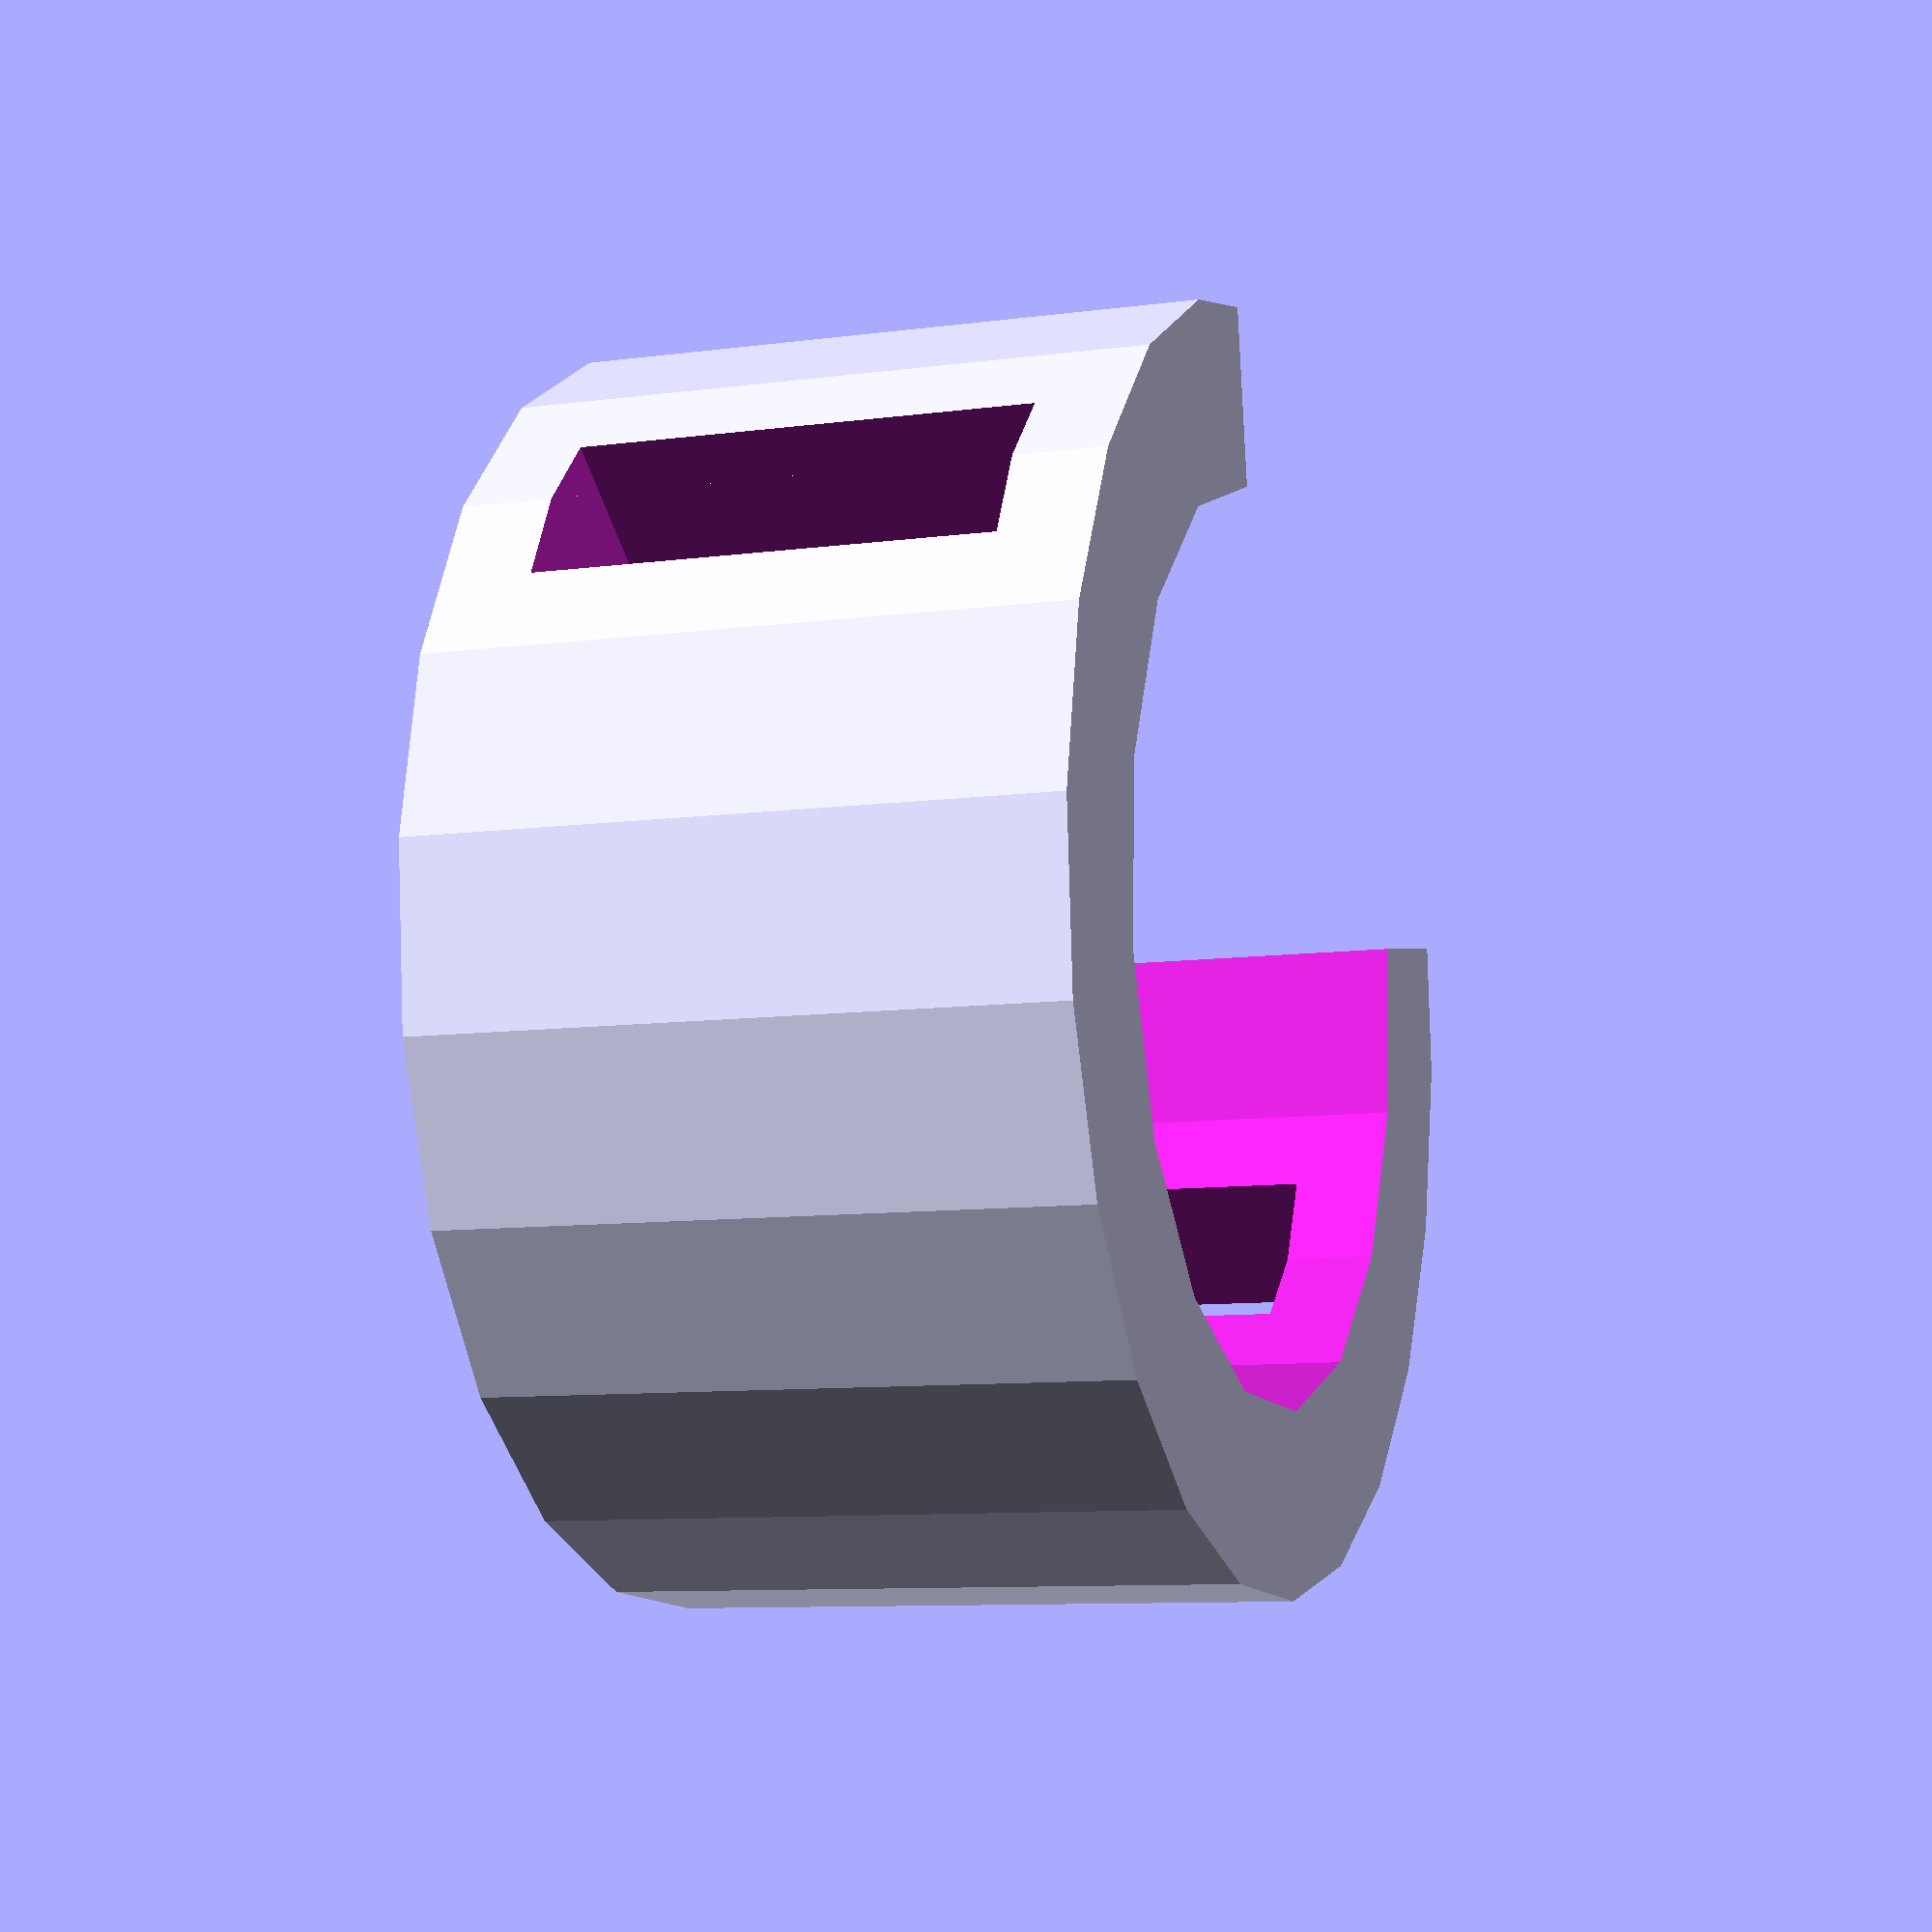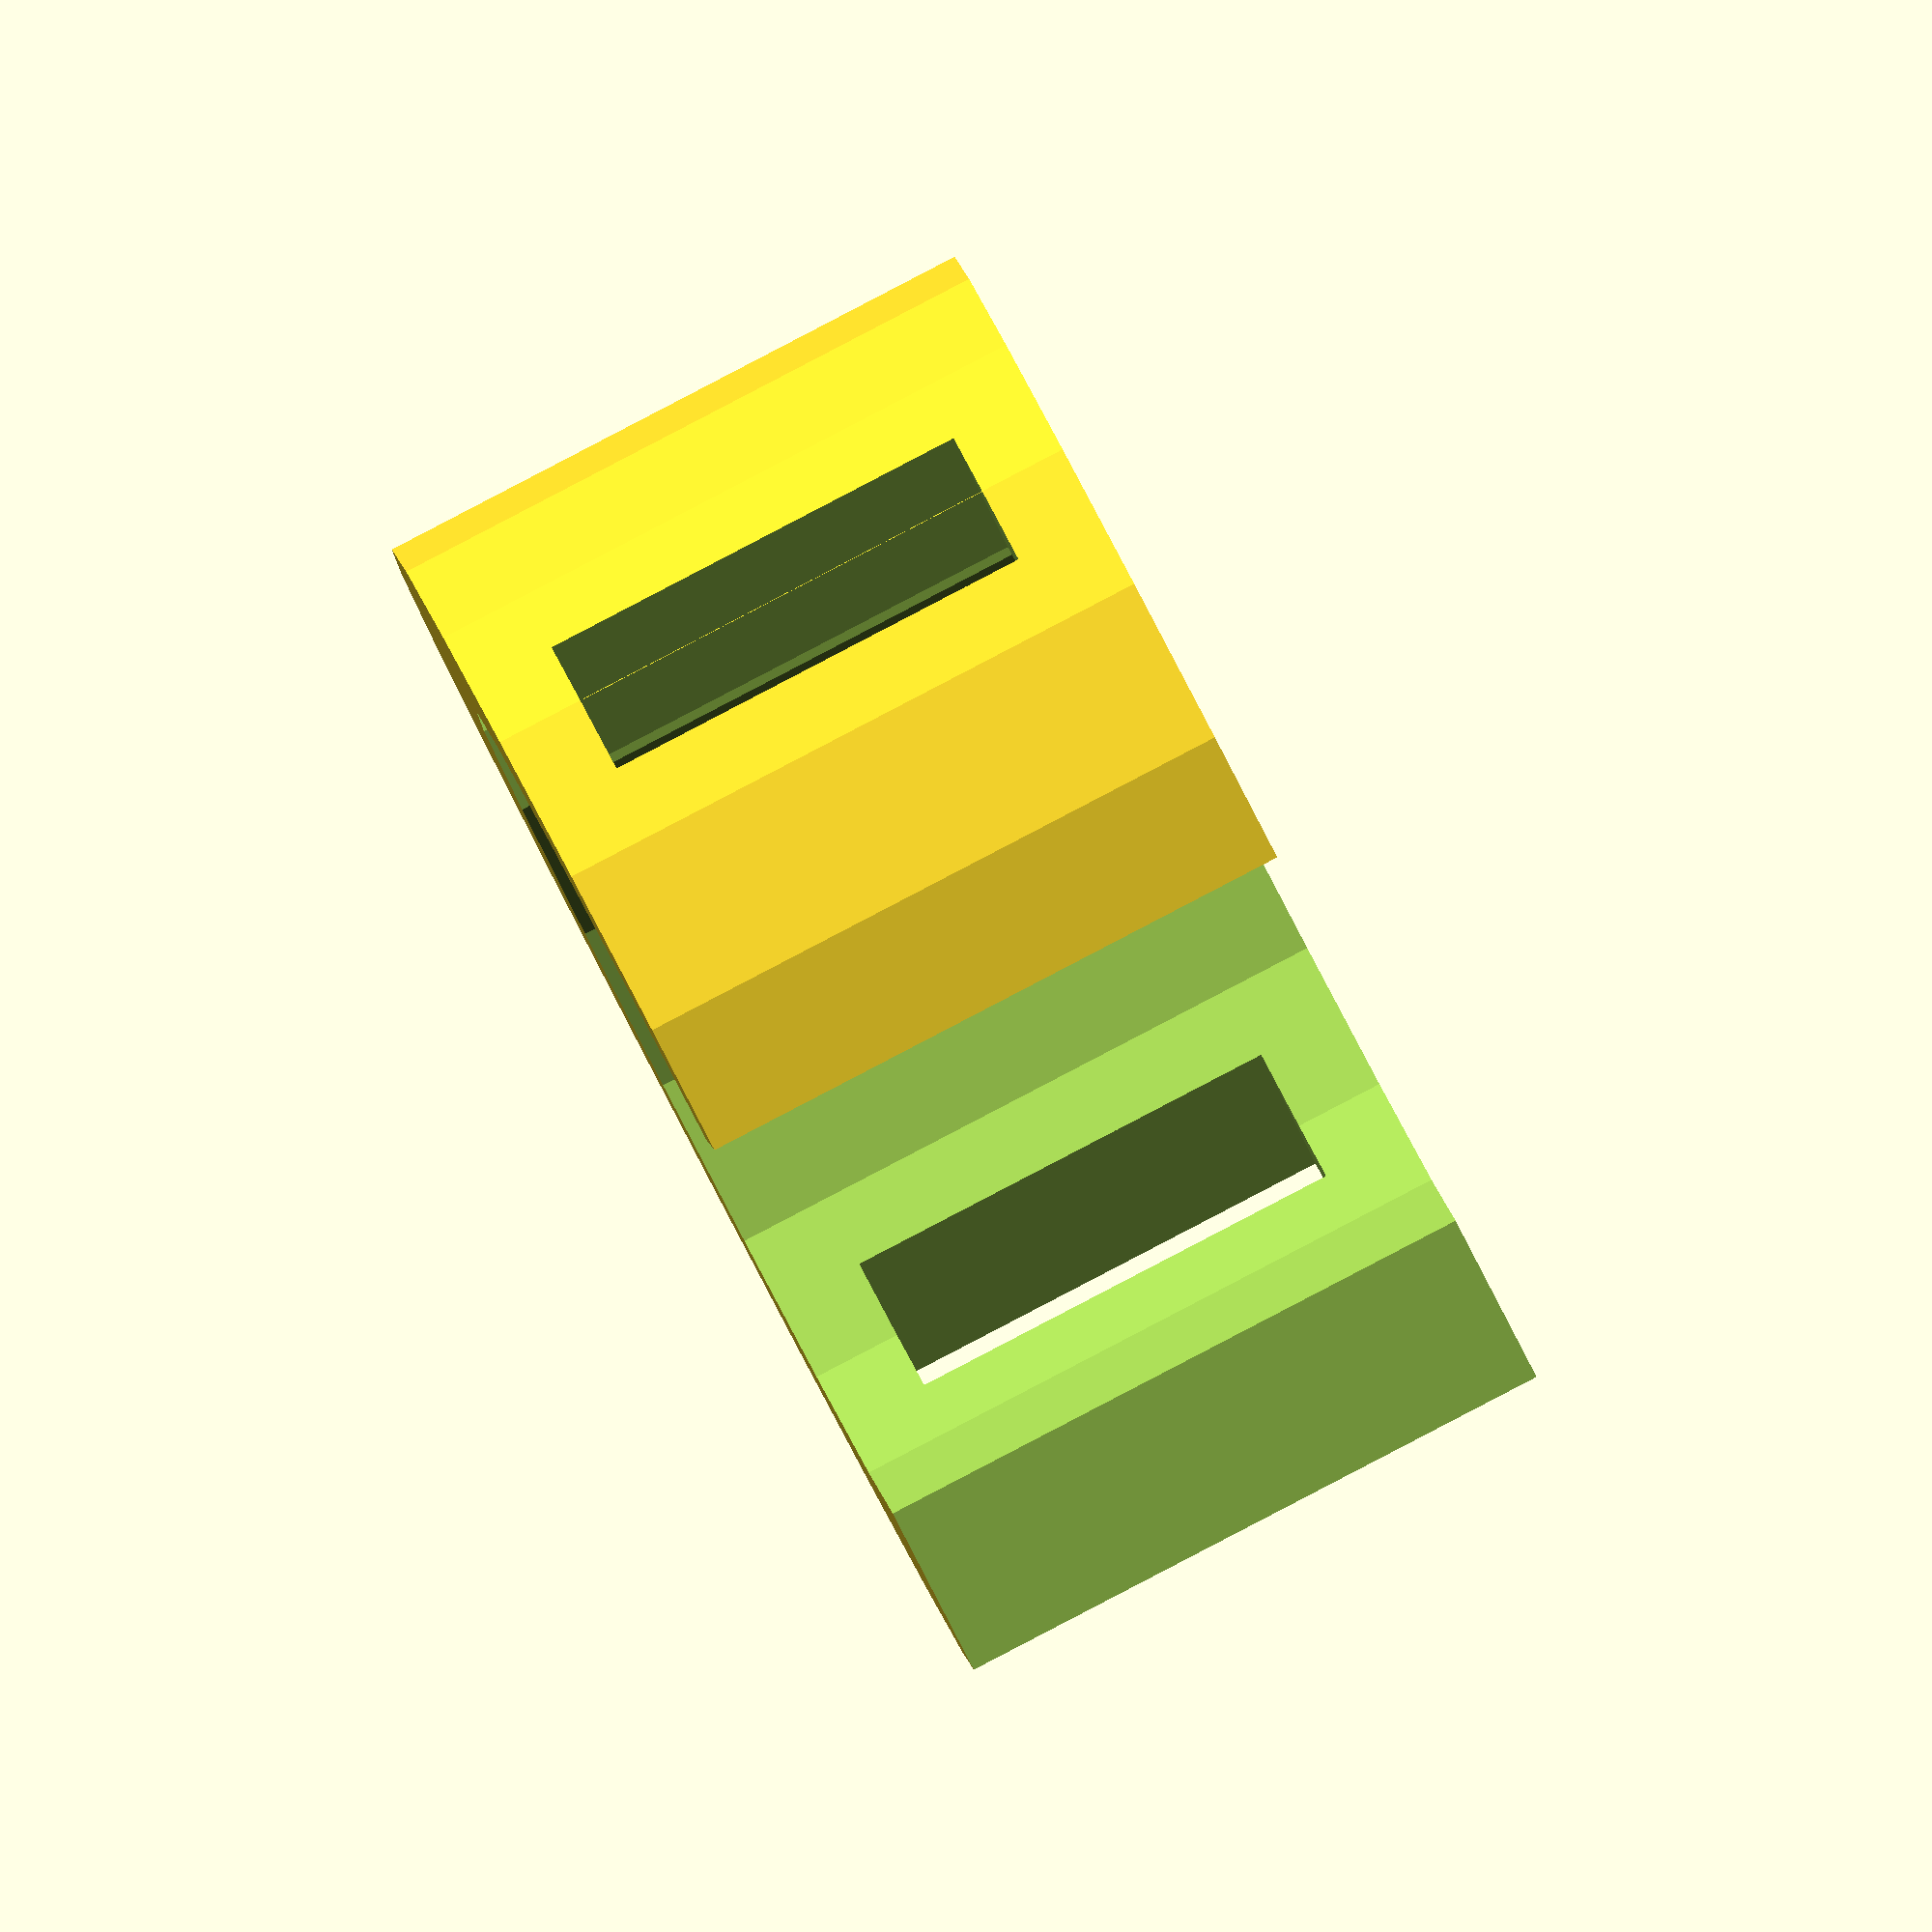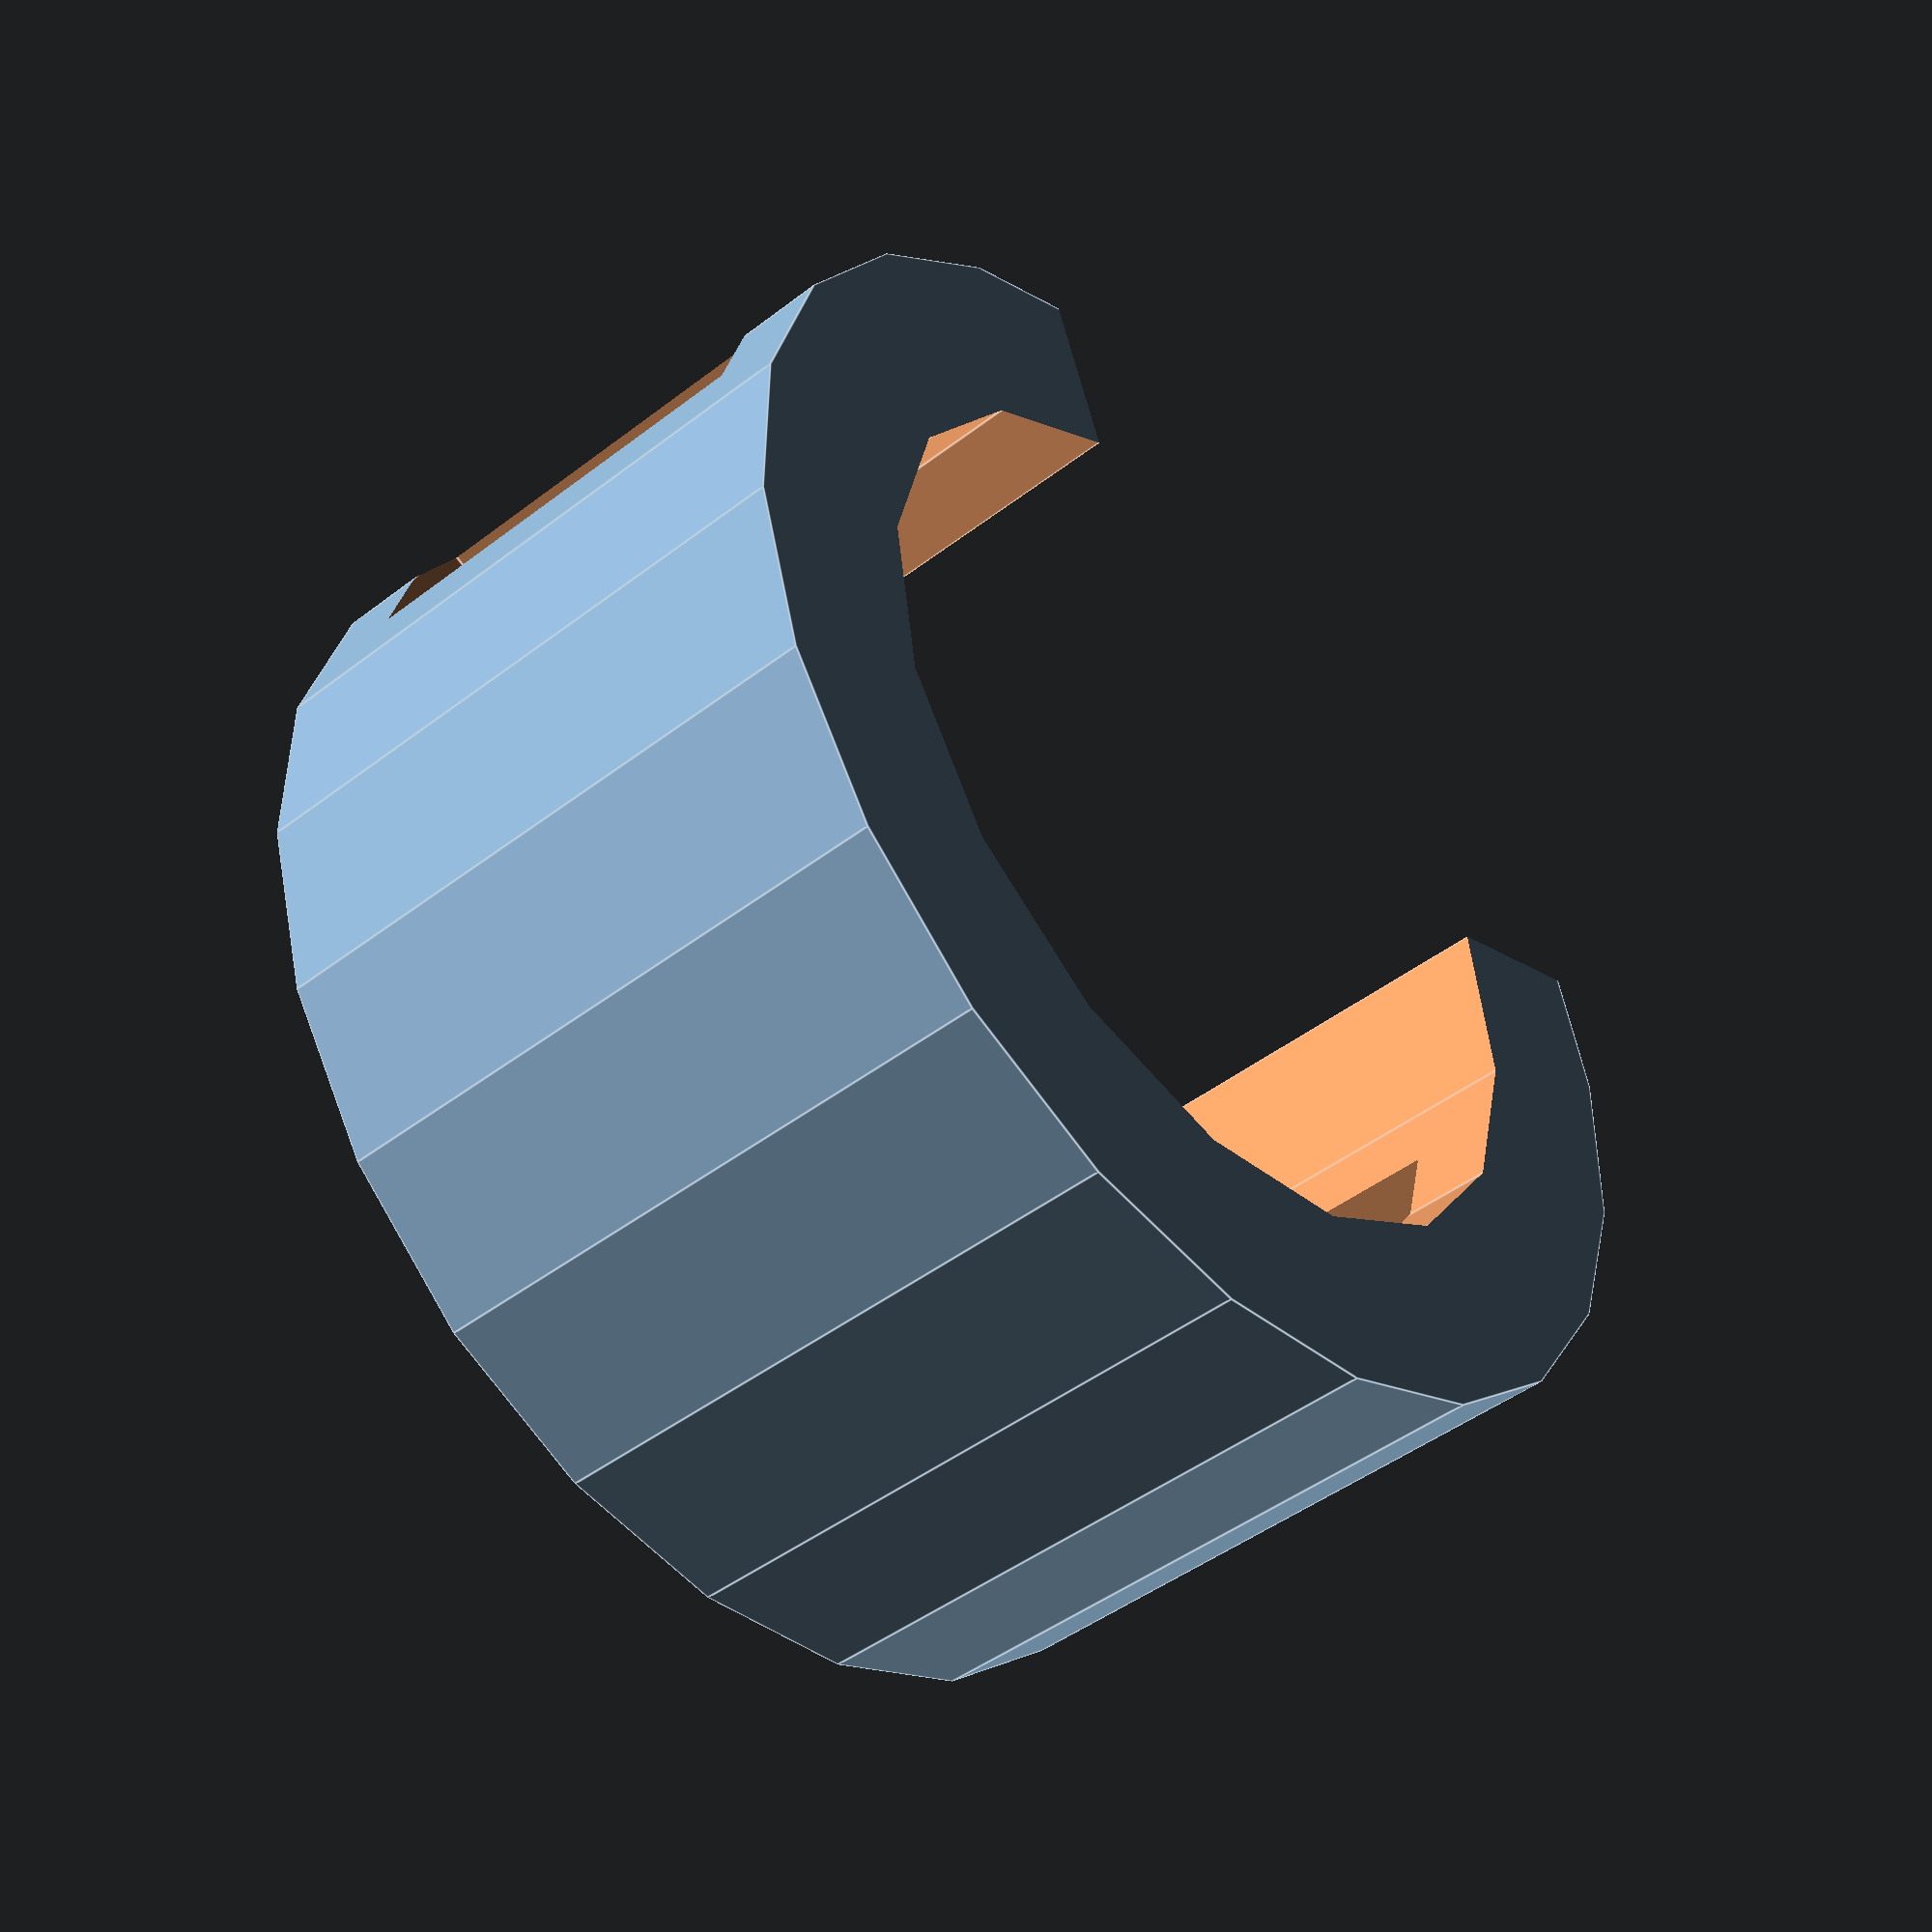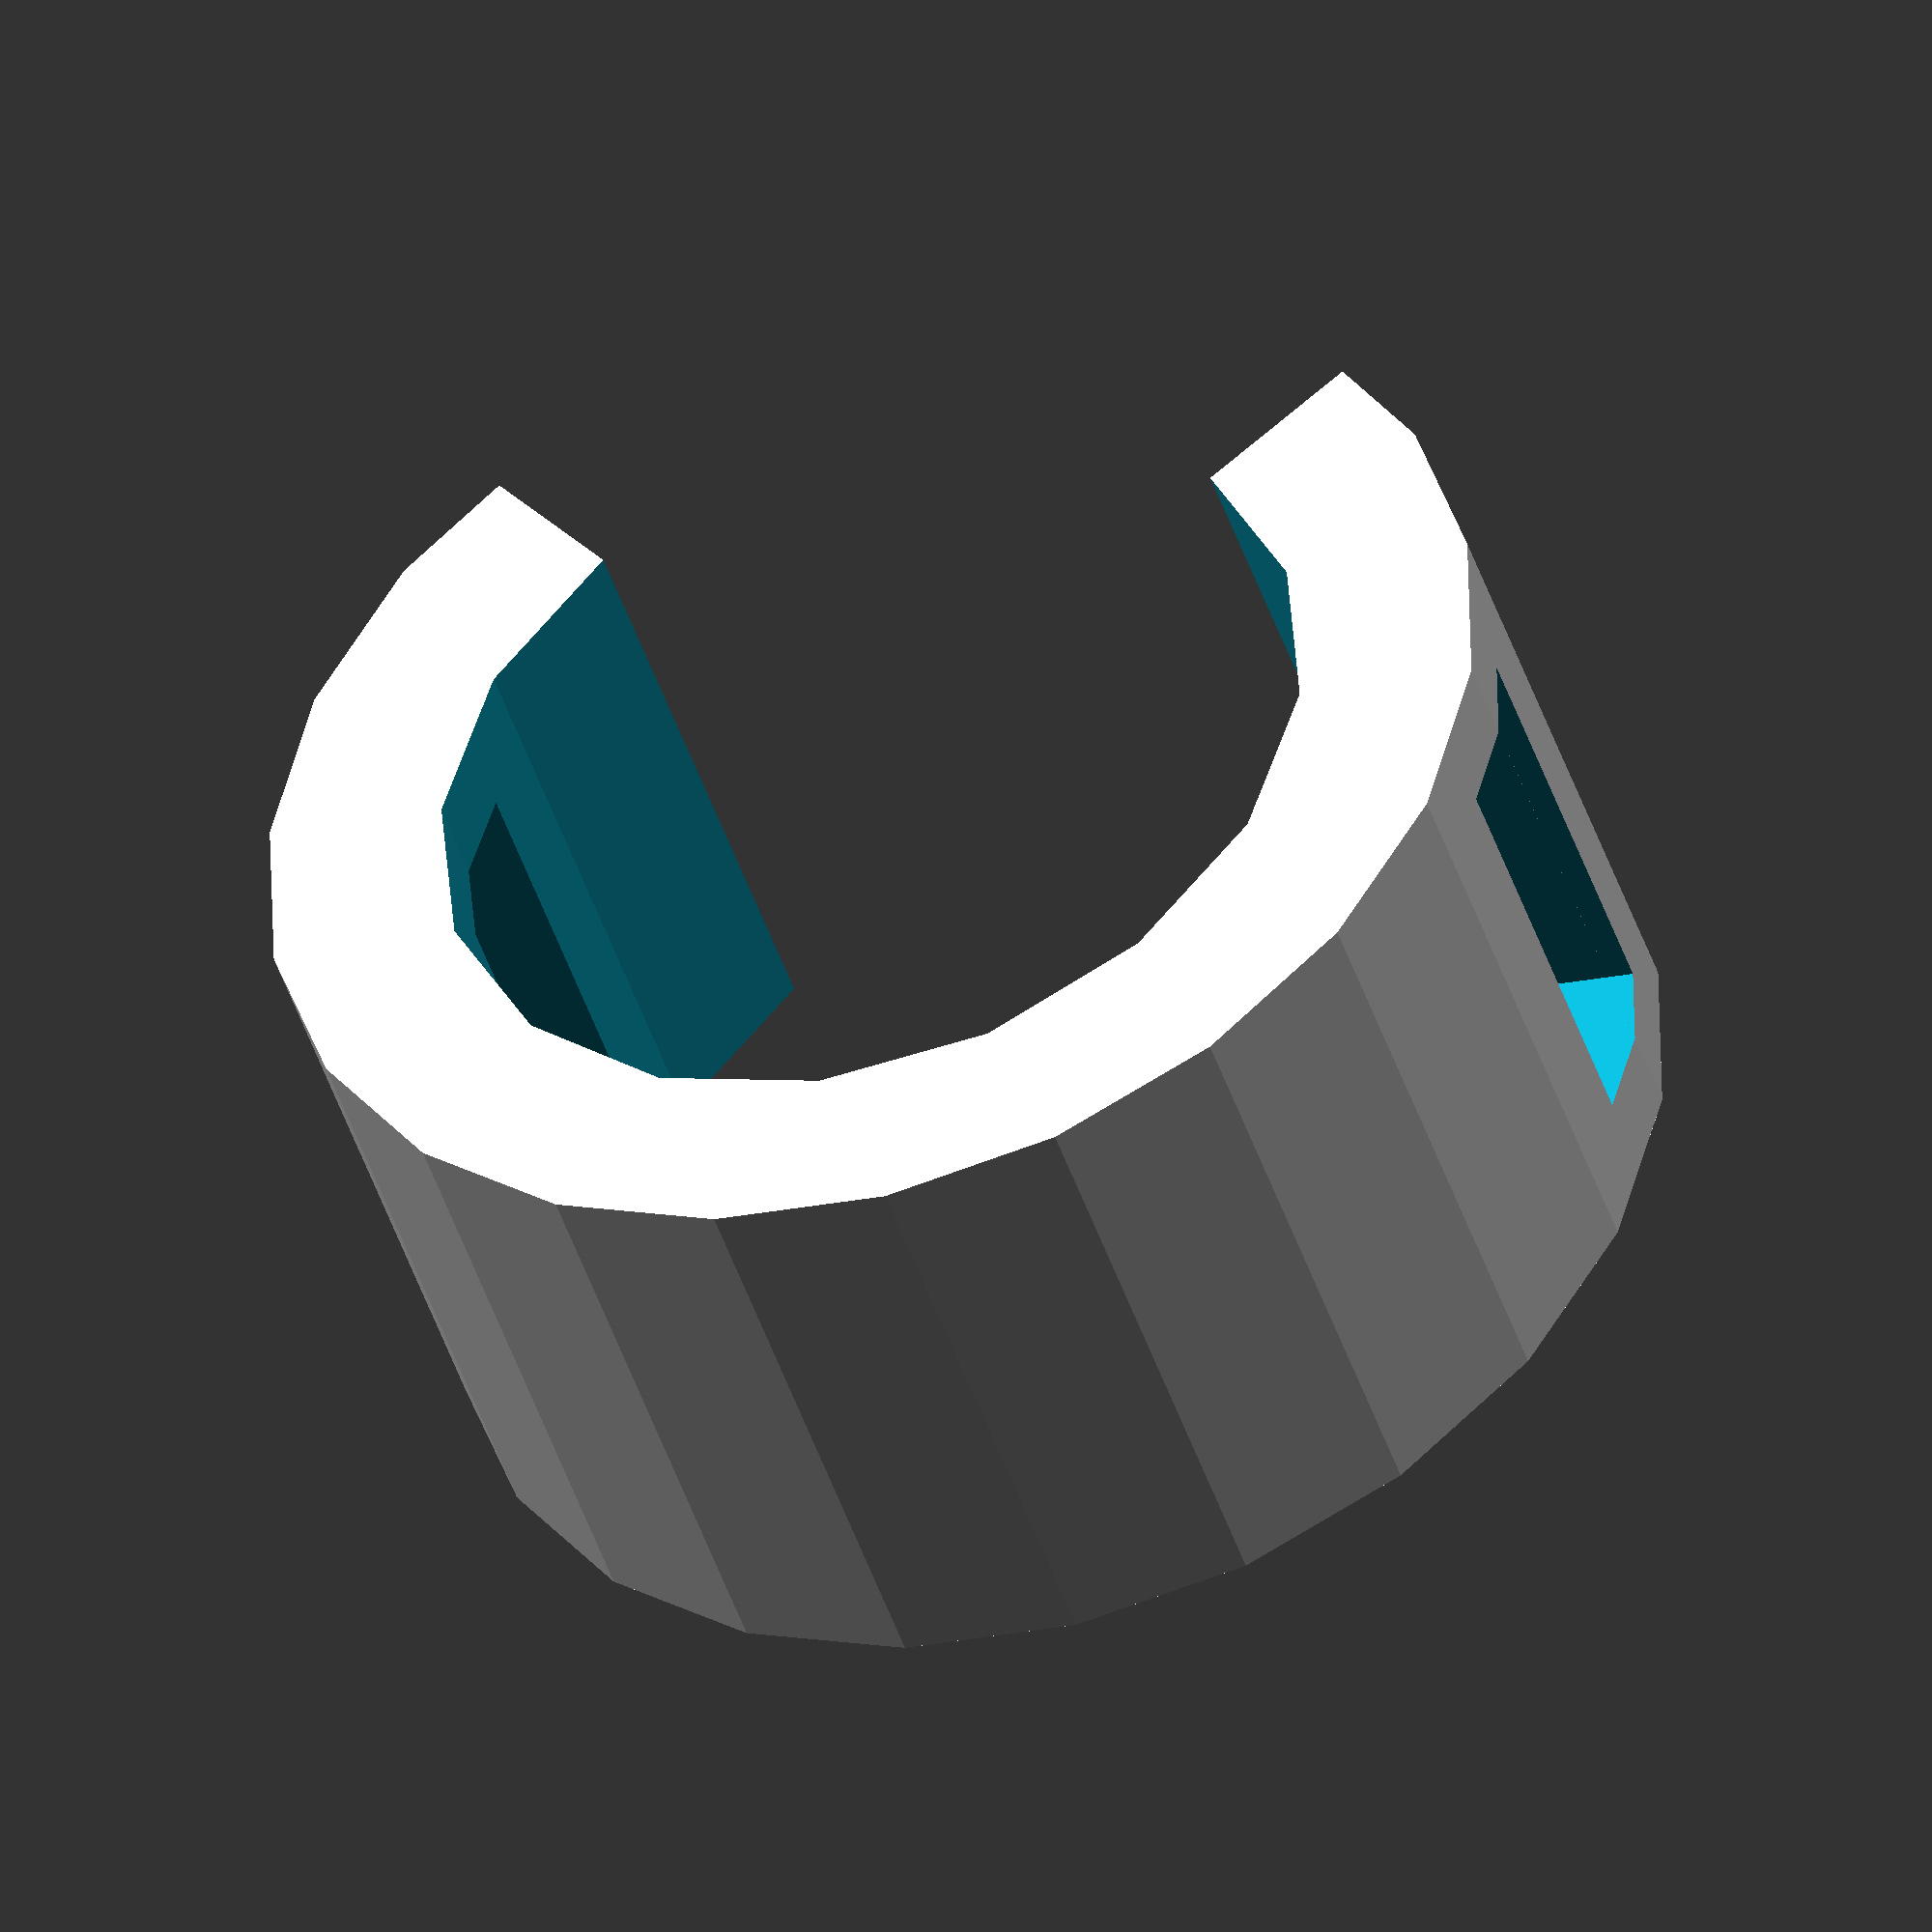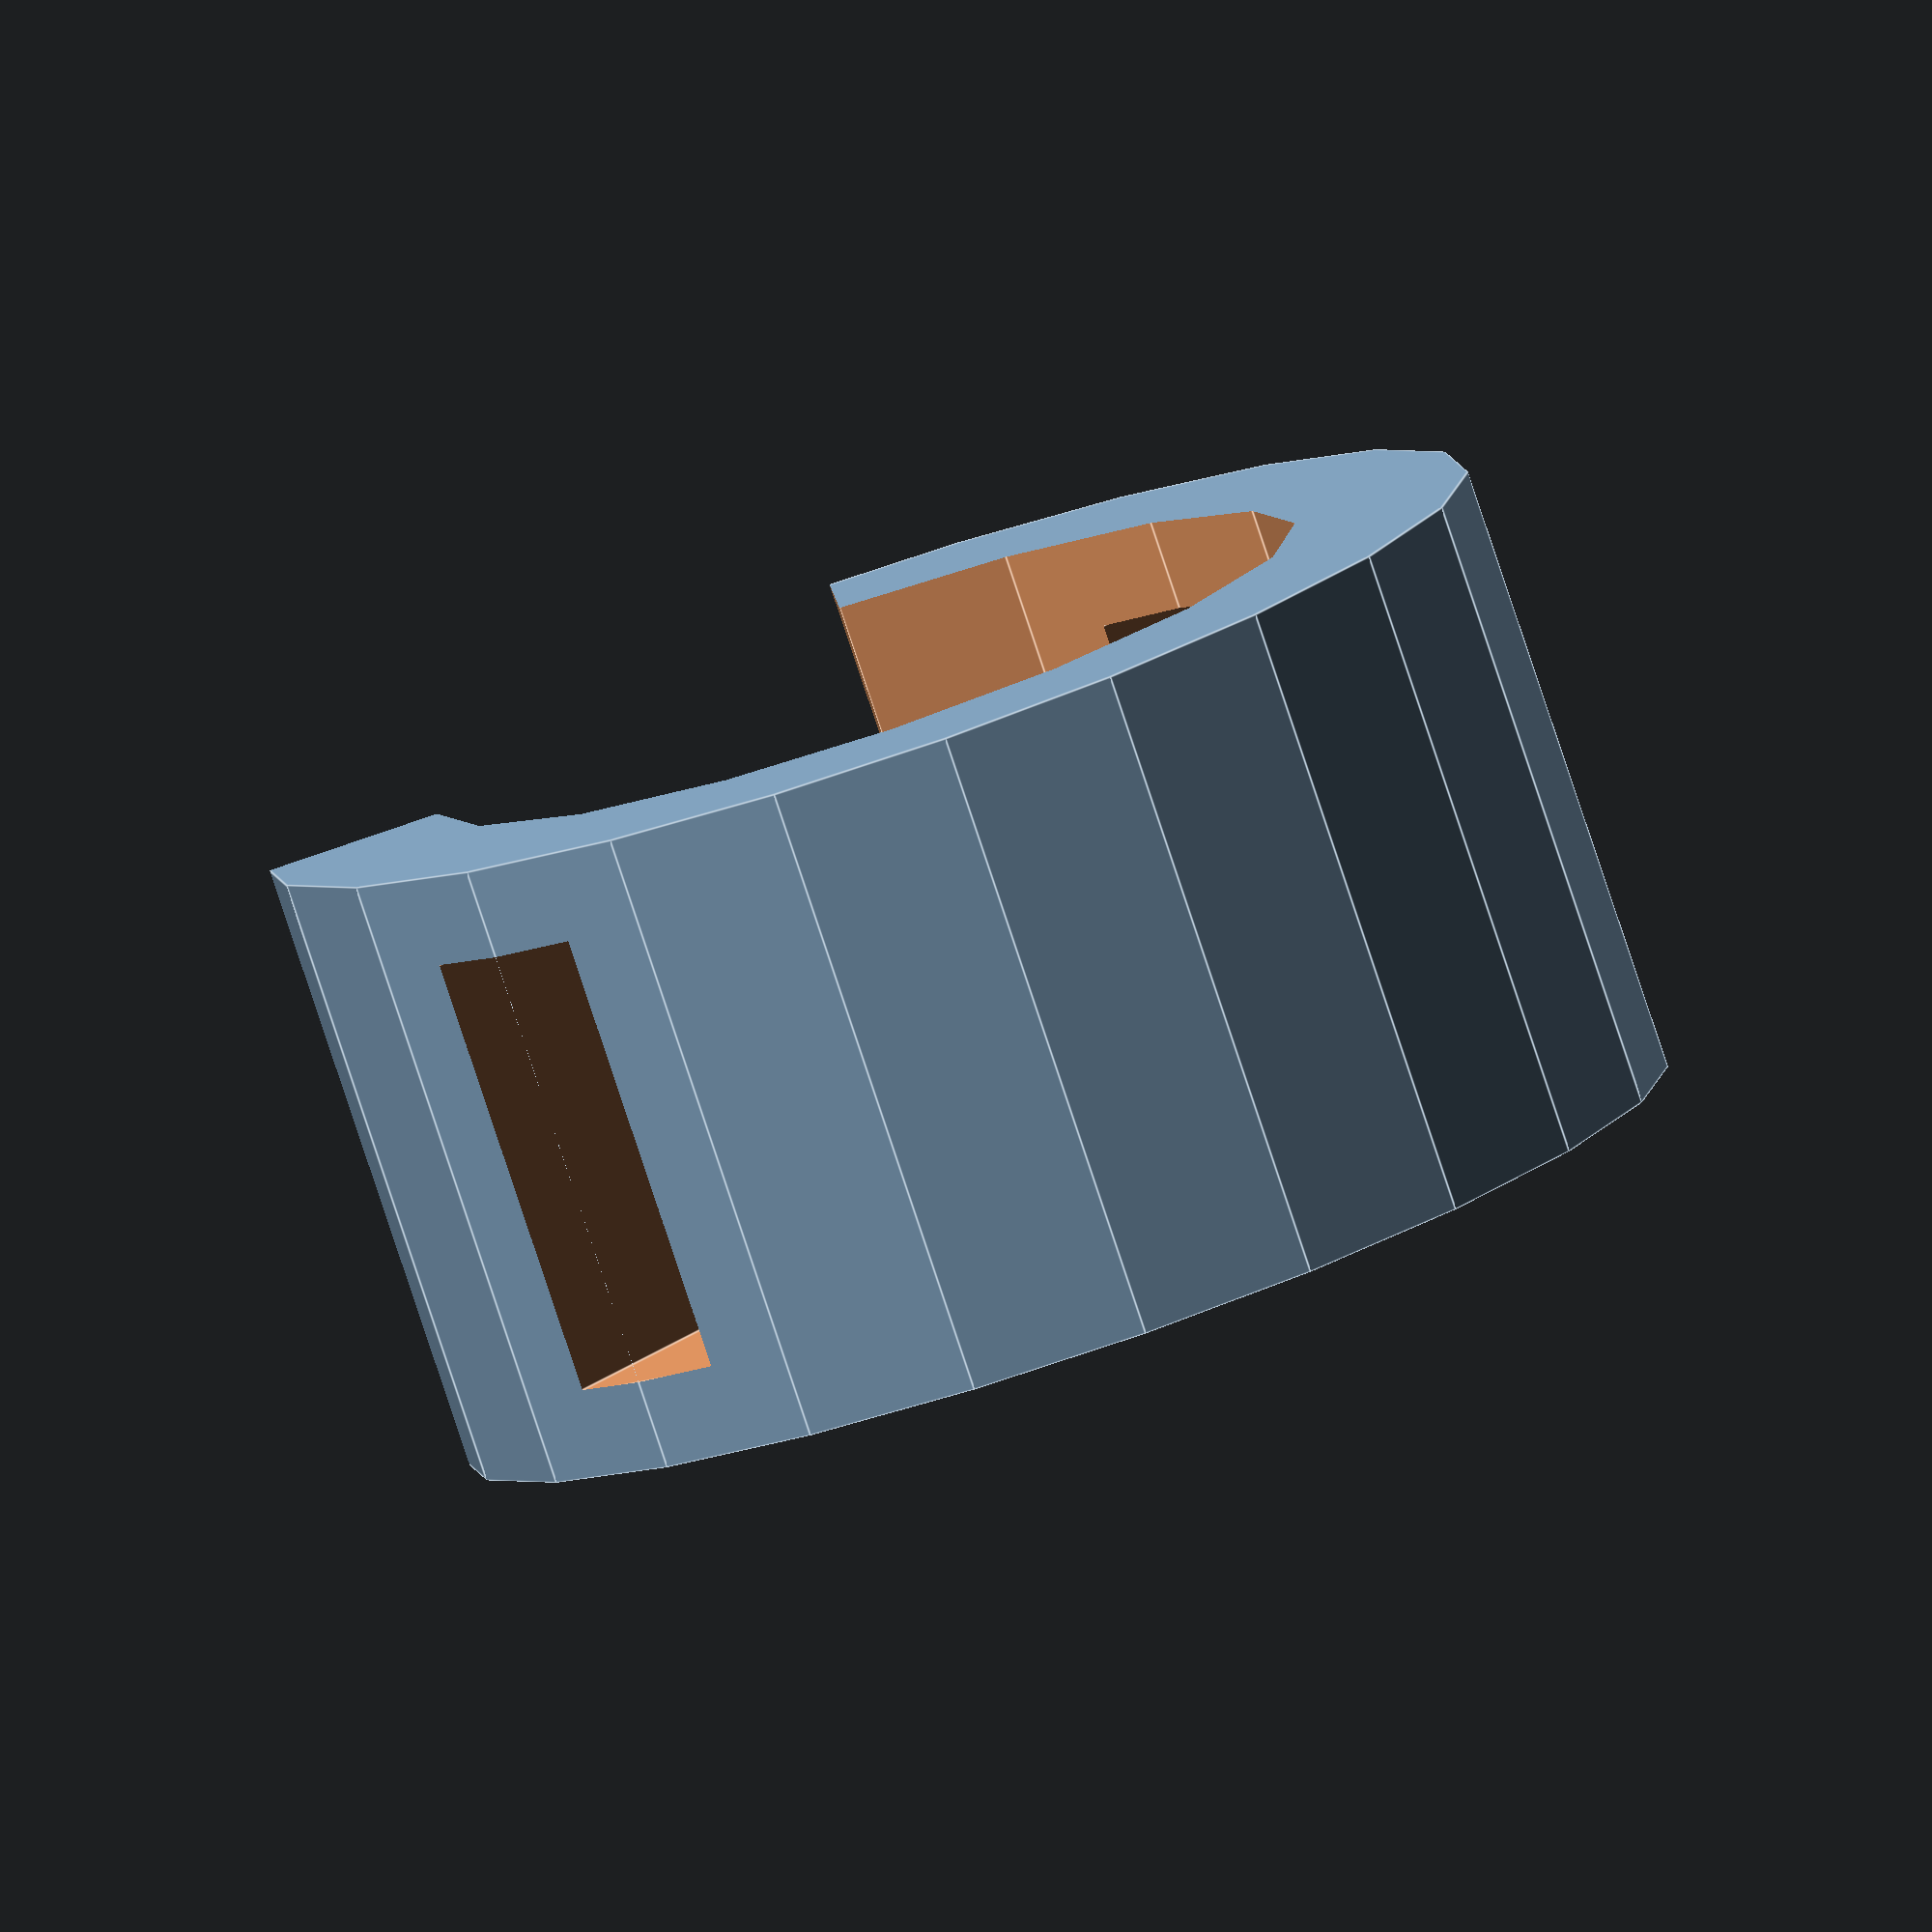
<openscad>
innerradius = 5; // [0:100]
wallthickness = 2; // [0:10]
radius = innerradius+wallthickness;

height = 7; // [0:15]

cable_binder_width_plus_margin = 5; // [0:10]
cable_binder_height_plus_margin = 2; // [0:10]
cable_binder_position_in_percent = 50; // [0:100]

open_top = "yes"; // [yes,no]
opening_angle = 90; // // [0:360]



// from http://rocklinux.net/pipermail/openscad/2012-August/003170.html
// whosawhatsis
module slice(r = 10, deg = 30) { 
	degn = (deg % 360 > 0) ? deg % 360 : deg % 360 + 360;
	difference() {
		circle(r);
		if (degn > 180) 
			intersection_for(a = [0, 180 - degn]) 
				rotate(a) 
					translate([-r, 0, 0]) 
						square(r * 2); 
		else 
			union() 
				for(a = [0, 180 - degn]) 
					rotate(a) 
						translate([-r, 0, 0]) 
							square(r * 2); 
	}
}



difference(){
	cylinder(h = height, r = radius, center = true);
	cylinder(h = height+2, r = innerradius, center = true);

	translate([0,-radius,0])
		translate([0,(radius*2)*cable_binder_position_in_percent/100, 0])
			cube(size = [radius*2, cable_binder_height_plus_margin, cable_binder_width_plus_margin], center = true);

if (open_top == "yes"){
	rotate(90 + opening_angle/2) 
	linear_extrude(height = height+2, center = true)
		slice(radius*2, opening_angle);
}

}





</openscad>
<views>
elev=189.3 azim=216.1 roll=250.4 proj=p view=solid
elev=91.8 azim=129.1 roll=297.5 proj=o view=wireframe
elev=225.4 azim=205.2 roll=228.4 proj=p view=edges
elev=225.1 azim=186.8 roll=162.5 proj=o view=solid
elev=261.2 azim=228.5 roll=341.6 proj=o view=edges
</views>
